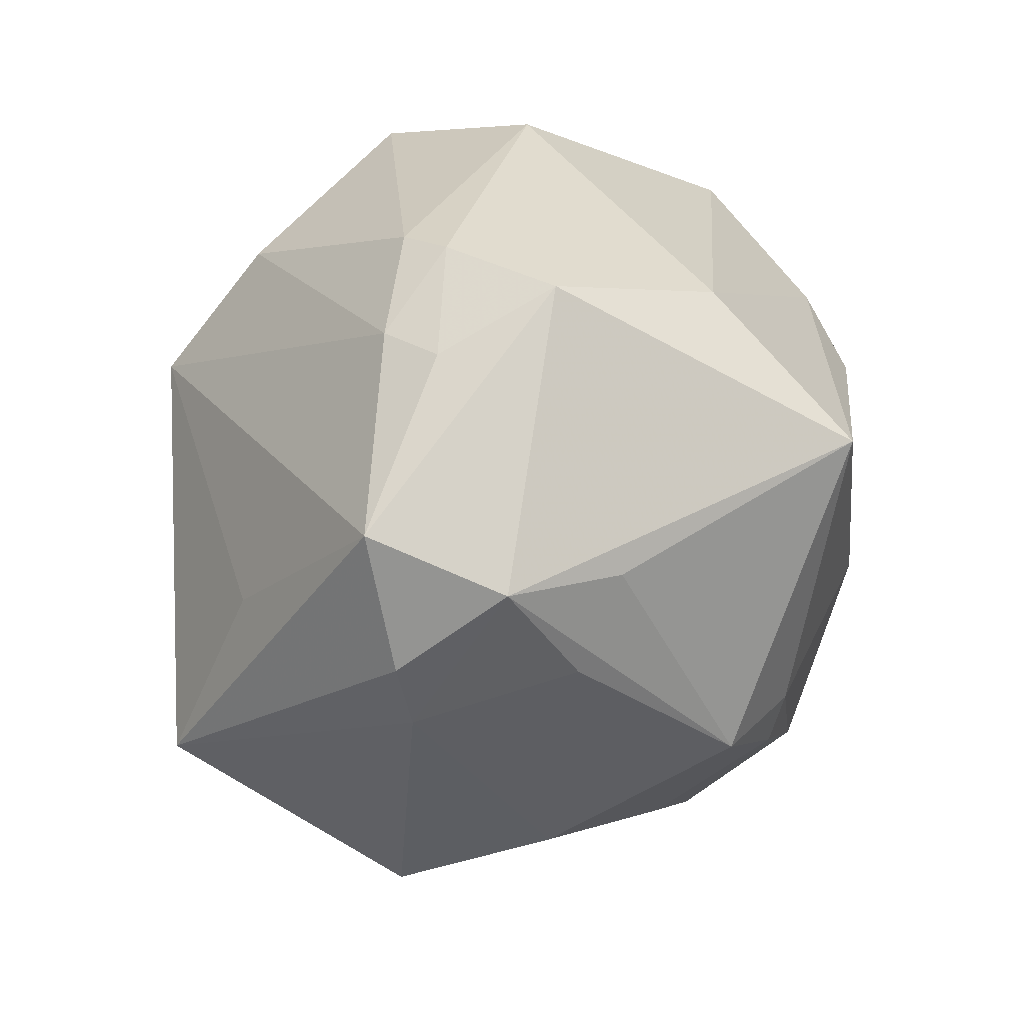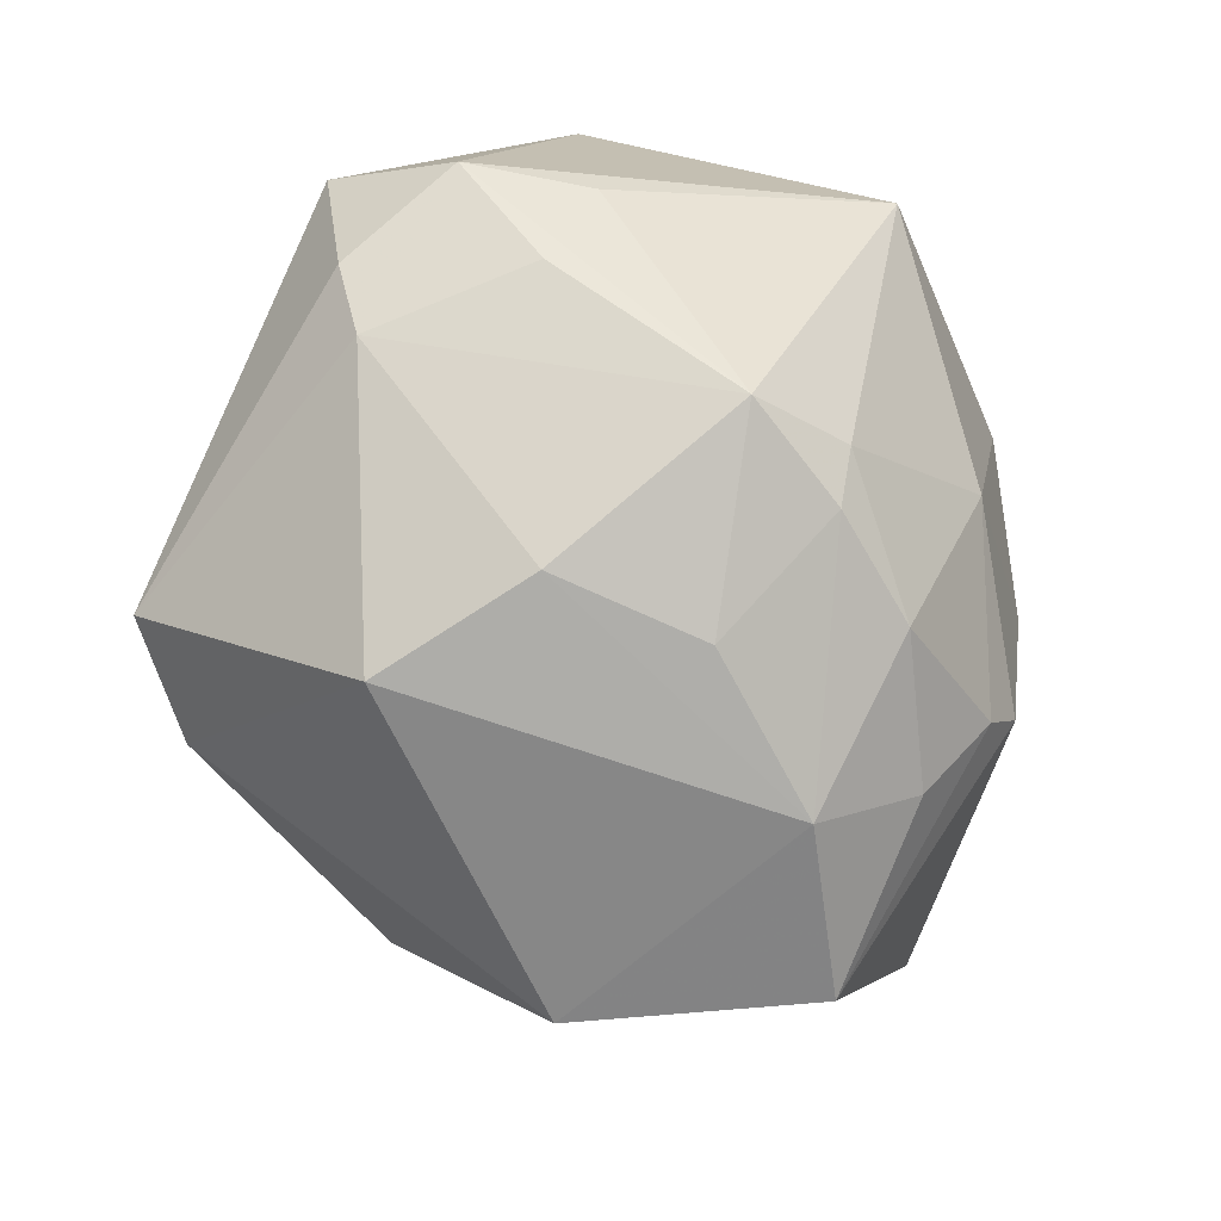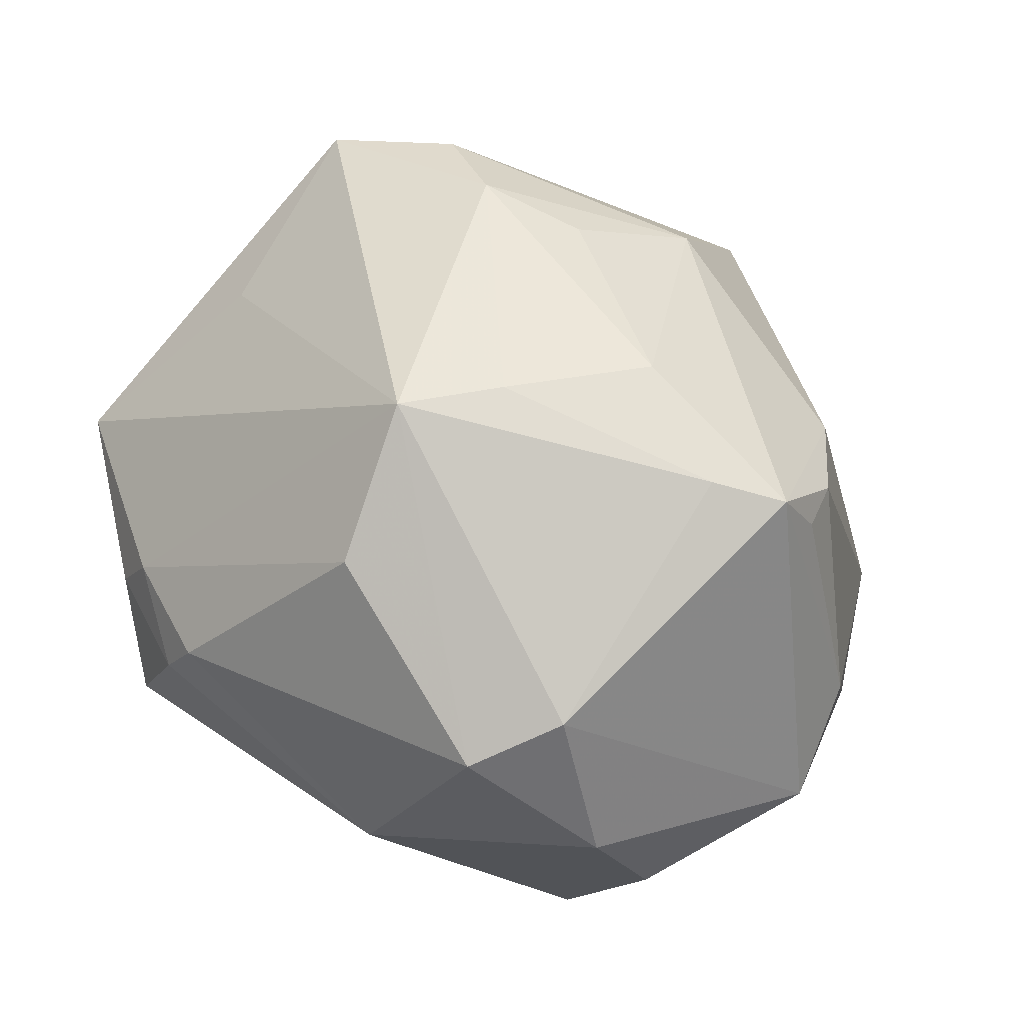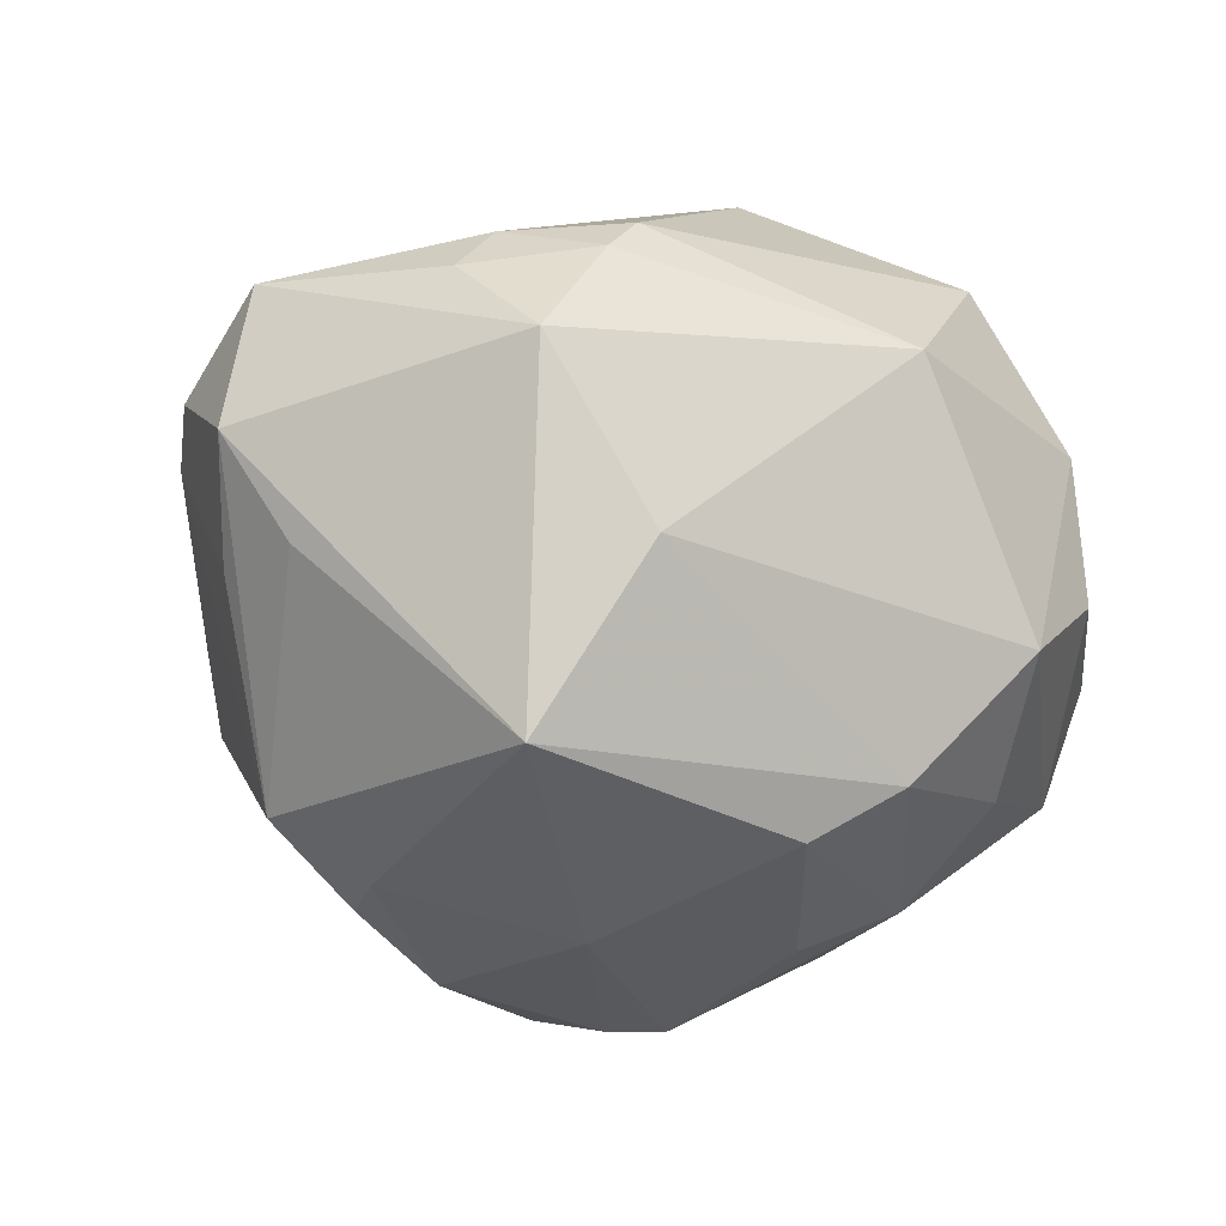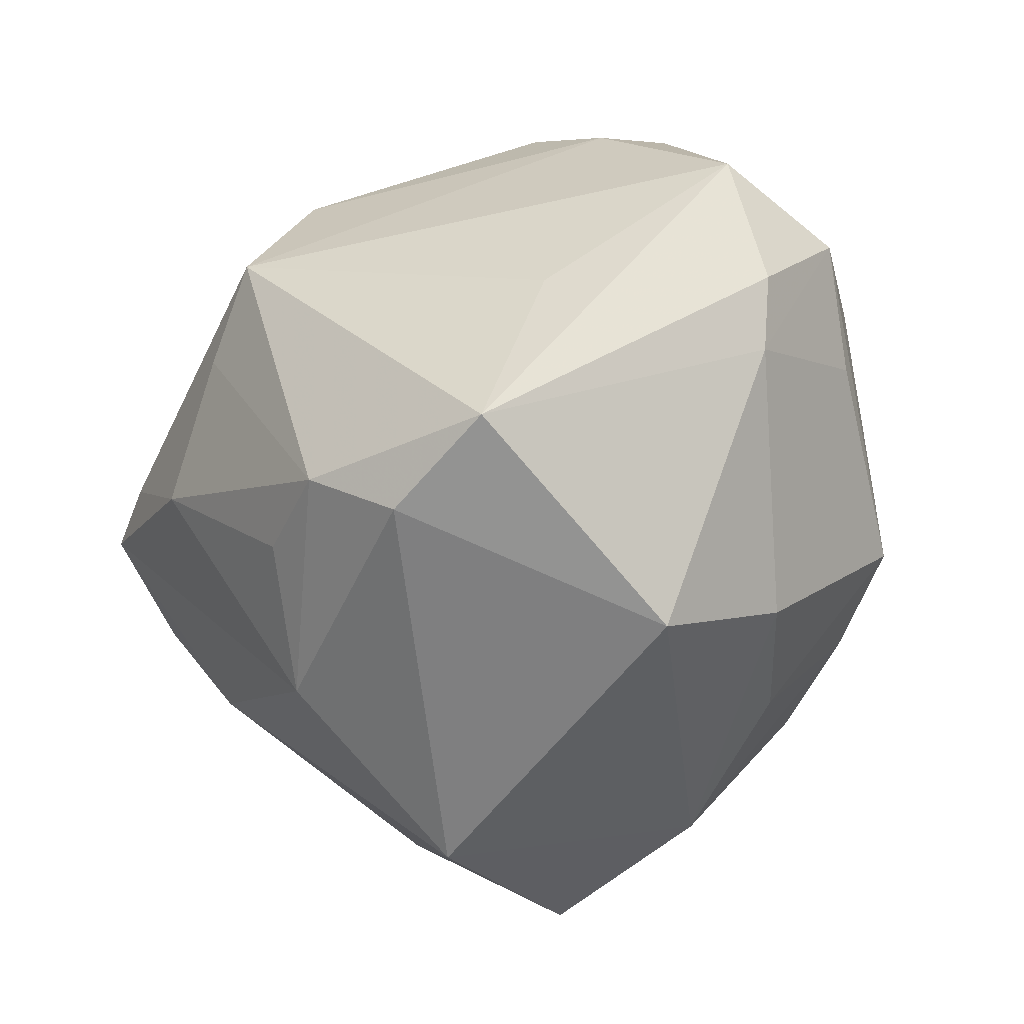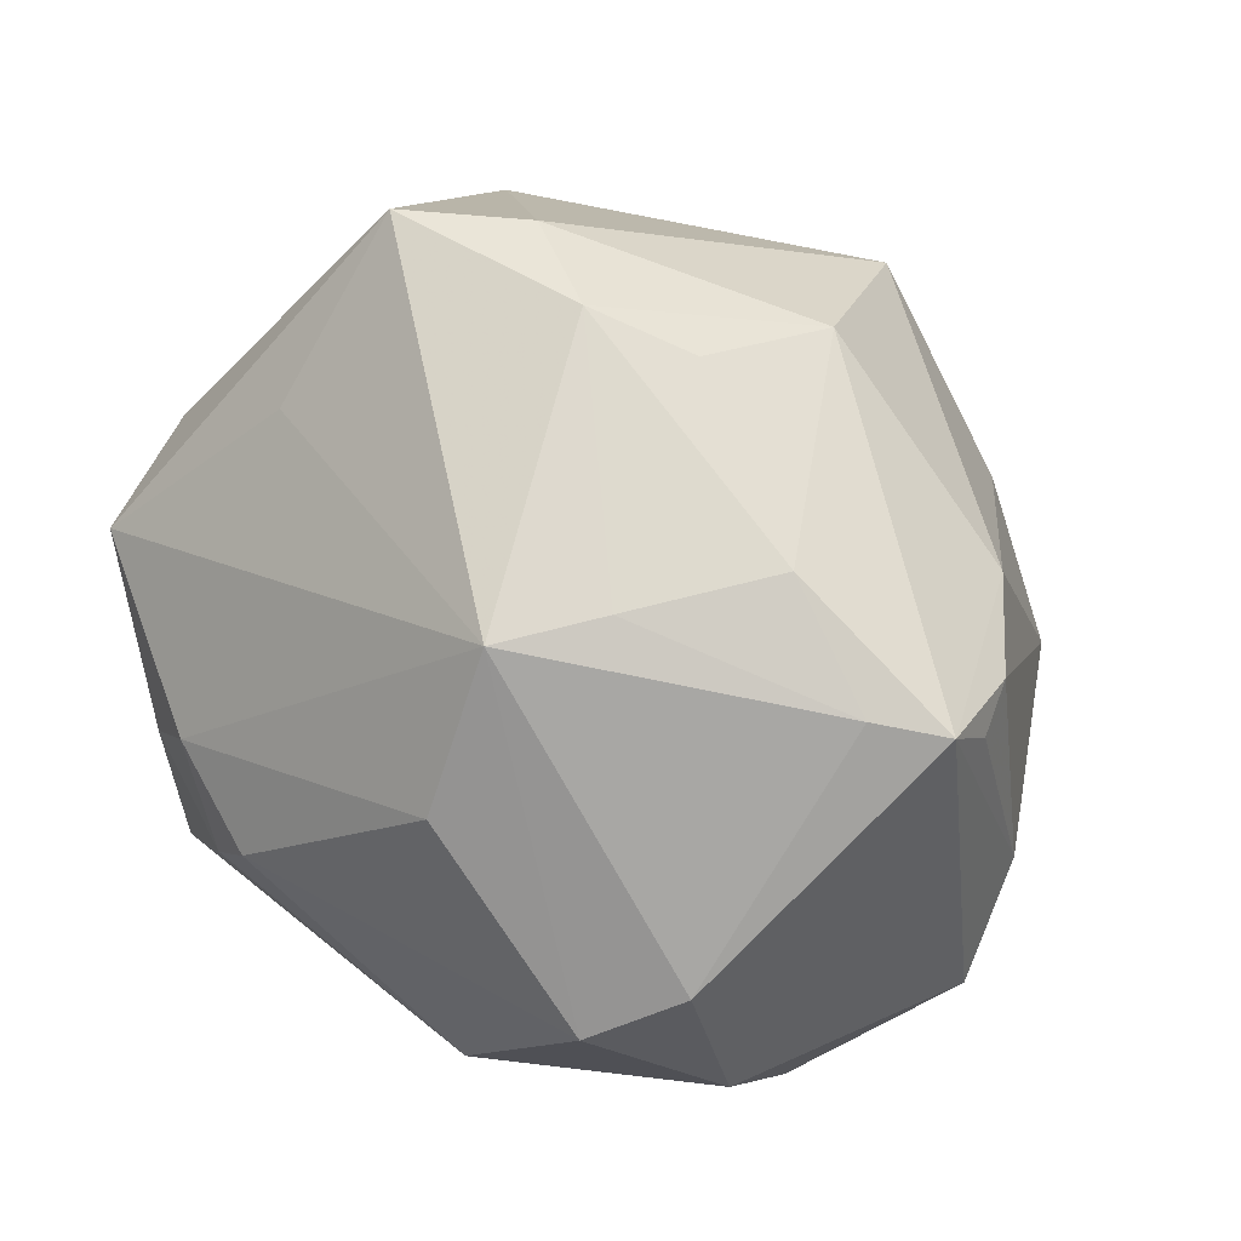
<metadata>
{"format":"obj","ext":"obj","renderer":"f3d","projection":"perspective","resolution":1024,"background":"white","views":[{"elev":29.0,"azim":100.5,"up":"+Y"},{"elev":-38.5,"azim":117.2,"up":"+Y"},{"elev":57.4,"azim":-144.7,"up":"+Z"},{"elev":-42.2,"azim":156.2,"up":"+Z"},{"elev":-27.9,"azim":51.7,"up":"+Y"},{"elev":75.7,"azim":-146.0,"up":"+Z"}]}
</metadata>
<code>
v -0.00886 -0.02448 -0.03815
v -0.0002355 0.03143 0.03297
v -0.03814 -0.002762 0.03638
v 0.0369 -0.0342 0.007713
v -0.02148 0.02161 -0.03437
v 0.017 0.04255 0.01017
v 0.03402 -0.01183 -0.03187
v -0.04928 -0.003496 0.002939
v 0.02247 -0.03045 -0.02201
v -0.02337 0.03969 0.02107
v -0.02106 -0.002707 -0.03838
v 0.03385 0.03604 0.00275
v -0.01675 -0.006704 0.04138
v -0.004874 -0.03355 0.02936
v 0.0227 -0.01149 -0.0372
v 0.04973 -0.002282 0.00279
v -0.03664 0.01356 -0.02566
v -0.02457 -0.03975 -0.003101
v -0.005209 0.00687 0.04344
v -0.03029 0.001062 0.0384
v 0.05003 0.0215 0.00761
v 0.003037 -0.02047 0.03865
v 0.02201 -0.01835 -0.03548
v -0.04961 0.003039 -0.01451
v -0.03895 -0.03039 -0.01586
v 0.02468 -0.02391 0.03682
v -0.01443 -0.0208 -0.03896
v 0.03766 0.004133 0.02564
v 0.02046 0.04318 0.004463
v 0.00999 -0.02501 -0.03714
v 0.02965 0.03613 0.009728
v -0.03238 -0.02371 0.02169
v -0.0309 0.00216 -0.03374
v -0.002659 -0.05025 0.008341
v 0.02711 0.04232 -0.009311
v 0.005198 -0.04103 -0.024
v -0.03774 0.03385 0.006883
v -0.0324 0.03122 -0.02026
v -0.01291 0.04605 0.001115
v -0.01333 -0.04912 -0.01774
v -0.0473 -0.009901 -0.009752
v 0.002925 0.01631 0.04438
v 0.05209 0.005925 0.004
v -0.03871 -0.01293 0.02714
v -0.004386 -0.03415 -0.03191
v 0.03814 -0.01722 0.03499
v 0.05055 0.01594 -0.008264
v 0.01953 0.02227 -0.04292
v 0.01202 0.03629 -0.02535
v 0.04181 0.01479 -0.01949
v 0.03595 -0.02673 -0.01054
v -0.03046 0.03077 0.02527
v -0.04025 -0.006332 0.02883
v -0.01263 0.01622 -0.04037
v 0.001848 -0.004274 -0.04307
v 0.01483 -0.01761 0.0417
v -0.0521 0.009888 -0.001628
v 0.0453 0.003805 -0.01532
v -0.04156 0.02786 -0.008281
f 42 46 28
f 8 3 57
f 25 24 33
f 42 28 21
f 43 47 21
f 21 47 35
f 21 46 43
f 21 28 46
f 42 10 52
f 57 3 52
f 2 10 42
f 14 32 34
f 14 13 3
f 3 32 14
f 7 9 23
f 34 32 18
f 18 32 25
f 44 32 3
f 44 8 25
f 25 32 44
f 7 47 58
f 35 47 48
f 25 8 41
f 41 24 25
f 41 8 57
f 57 24 41
f 54 33 5
f 54 48 55
f 5 48 54
f 37 10 39
f 39 38 37
f 57 52 37
f 37 52 10
f 17 33 24
f 24 38 17
f 5 33 17
f 17 38 5
f 42 52 20
f 20 52 3
f 20 19 42
f 3 13 20
f 13 19 20
f 39 10 6
f 10 2 6
f 56 19 13
f 56 46 42
f 42 19 56
f 3 8 53
f 53 44 3
f 8 44 53
f 5 38 49
f 49 48 5
f 49 38 39
f 39 35 49
f 35 48 49
f 50 47 7
f 7 48 50
f 50 48 47
f 7 23 15
f 15 48 7
f 55 48 15
f 11 54 55
f 33 54 11
f 57 37 59
f 59 37 38
f 59 24 57
f 59 38 24
f 12 21 35
f 31 6 2
f 42 21 31
f 31 2 42
f 21 12 31
f 13 14 22
f 22 56 13
f 14 56 22
f 26 56 14
f 26 14 34
f 46 56 26
f 34 18 40
f 40 18 25
f 4 26 34
f 46 26 4
f 29 12 35
f 29 35 39
f 39 6 29
f 6 31 29
f 29 31 12
f 36 23 9
f 34 40 36
f 36 4 34
f 51 9 7
f 51 36 9
f 4 36 51
f 43 46 16
f 46 4 16
f 4 51 16
f 16 47 43
f 16 58 47
f 7 58 16
f 16 51 7
f 23 36 30
f 55 15 30
f 30 15 23
f 45 36 40
f 45 30 36
f 27 40 25
f 25 33 27
f 33 11 27
f 27 11 55
f 30 45 1
f 55 30 1
f 1 27 55
f 1 45 40
f 40 27 1

</code>
